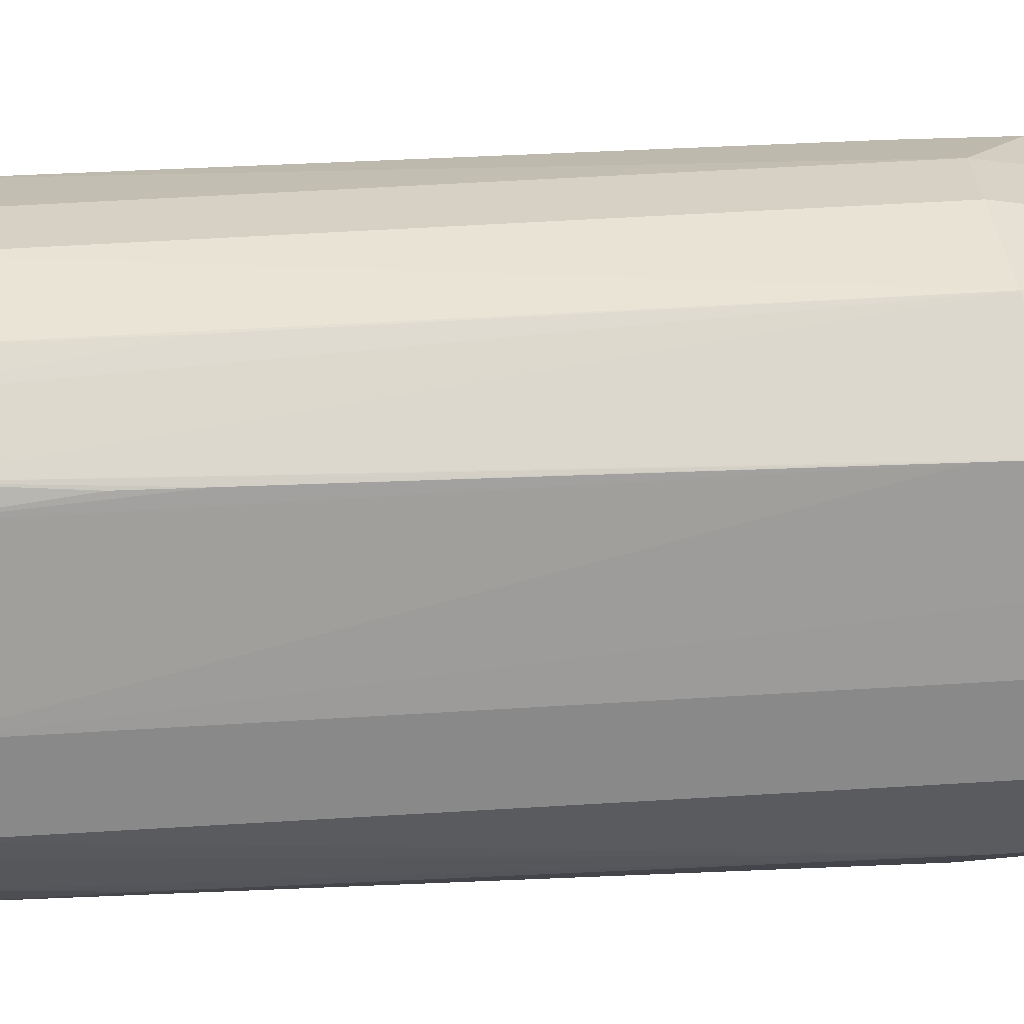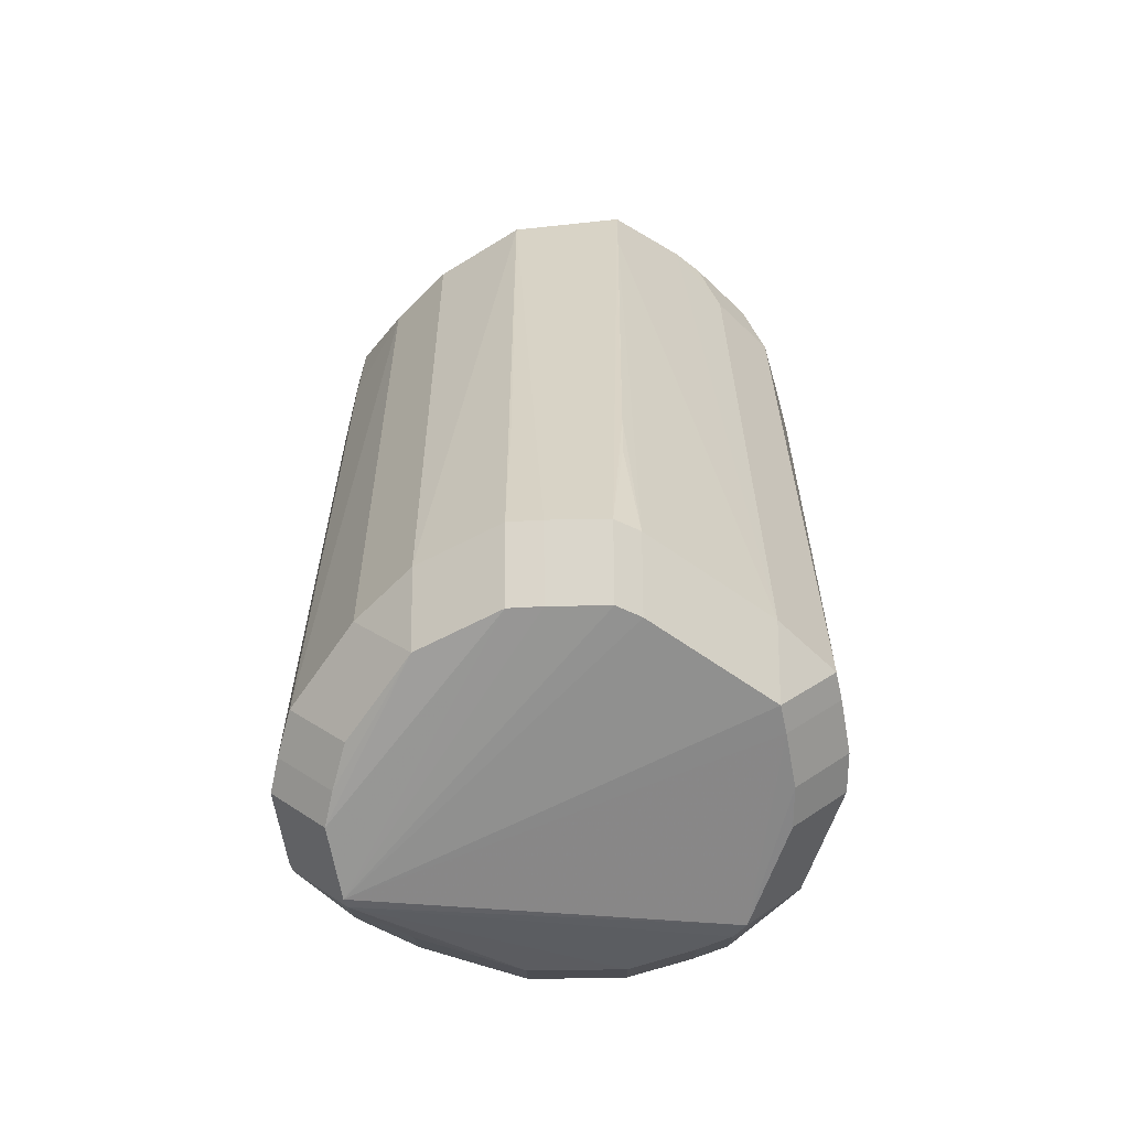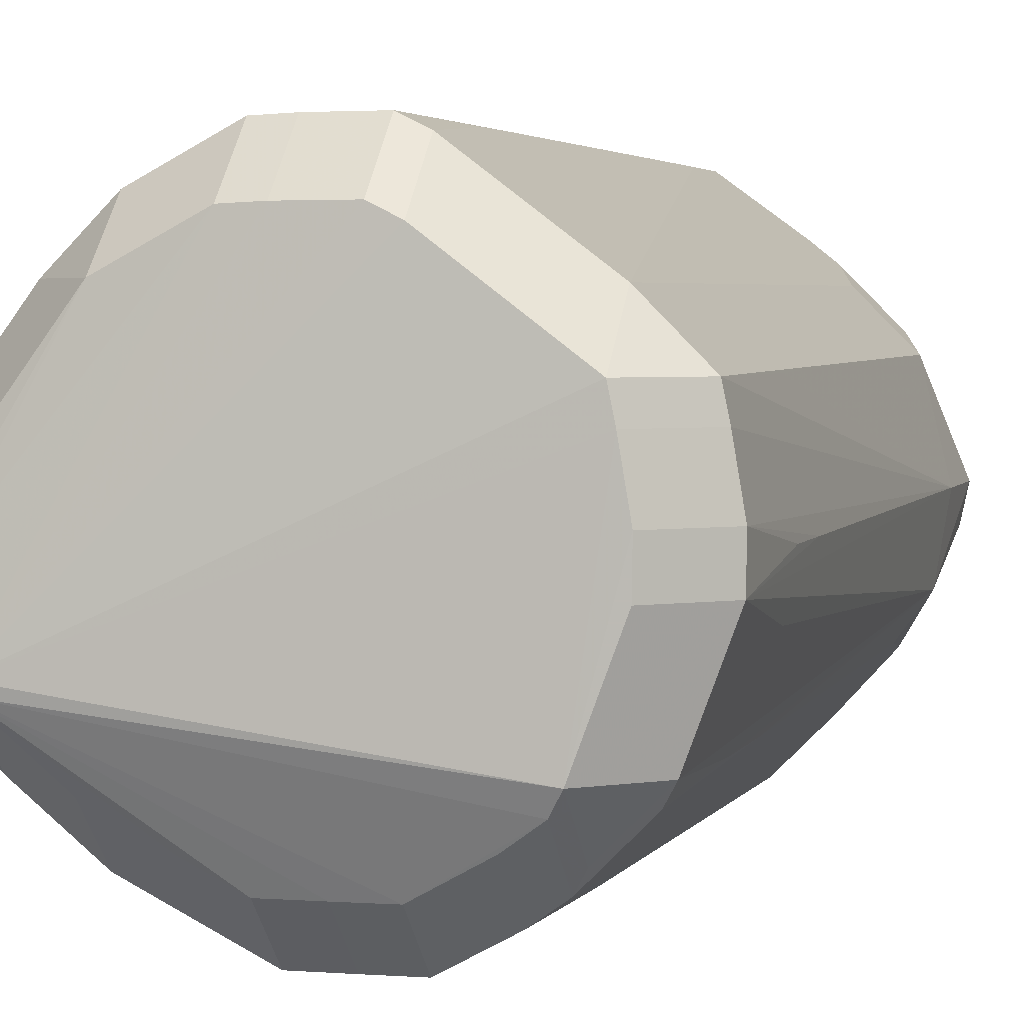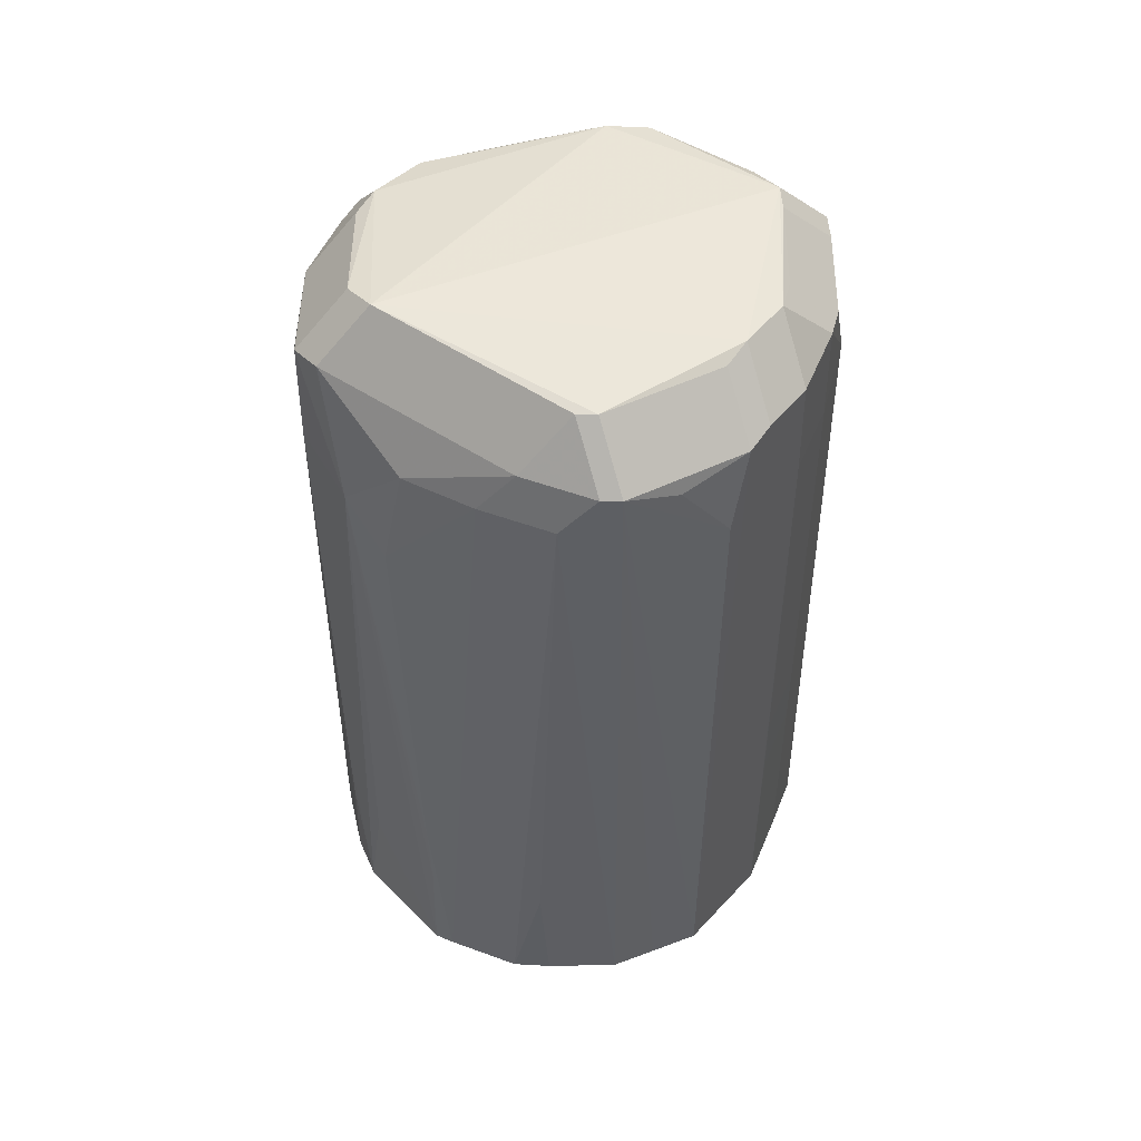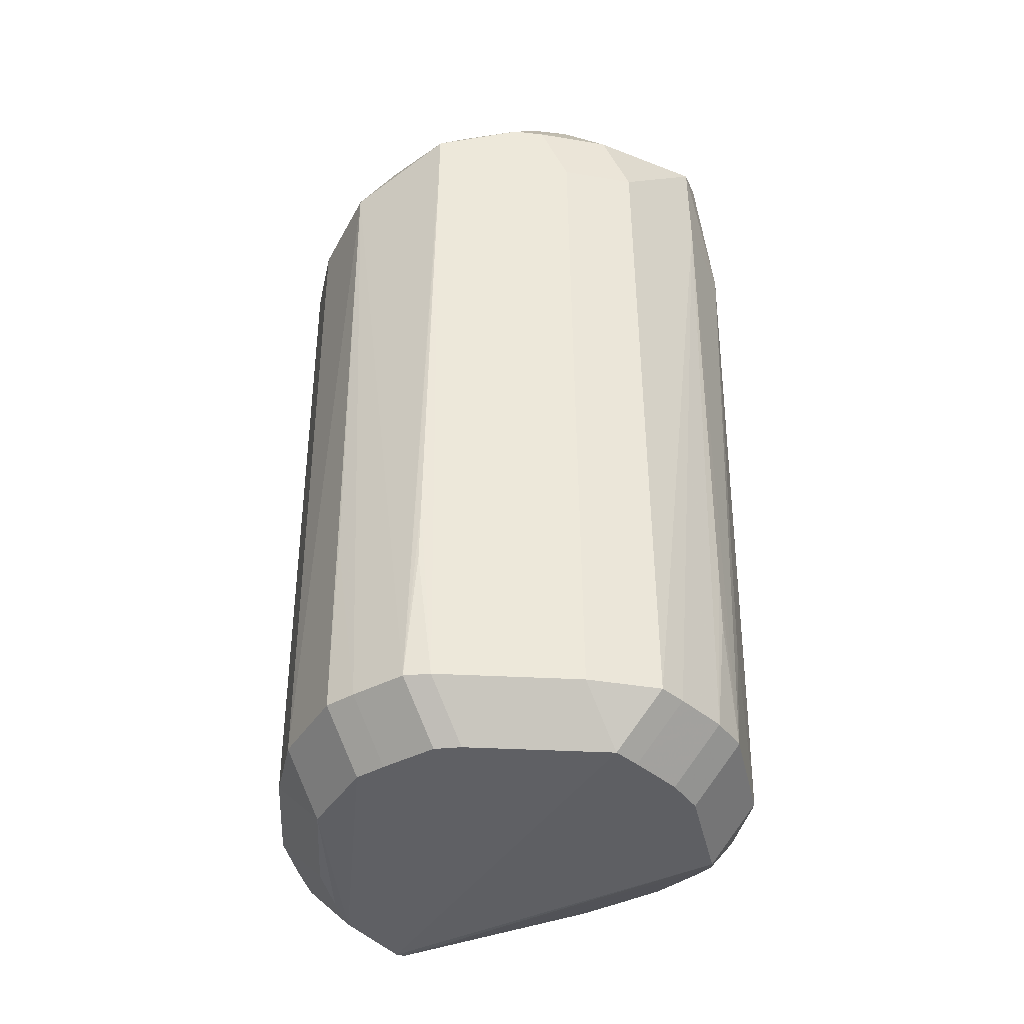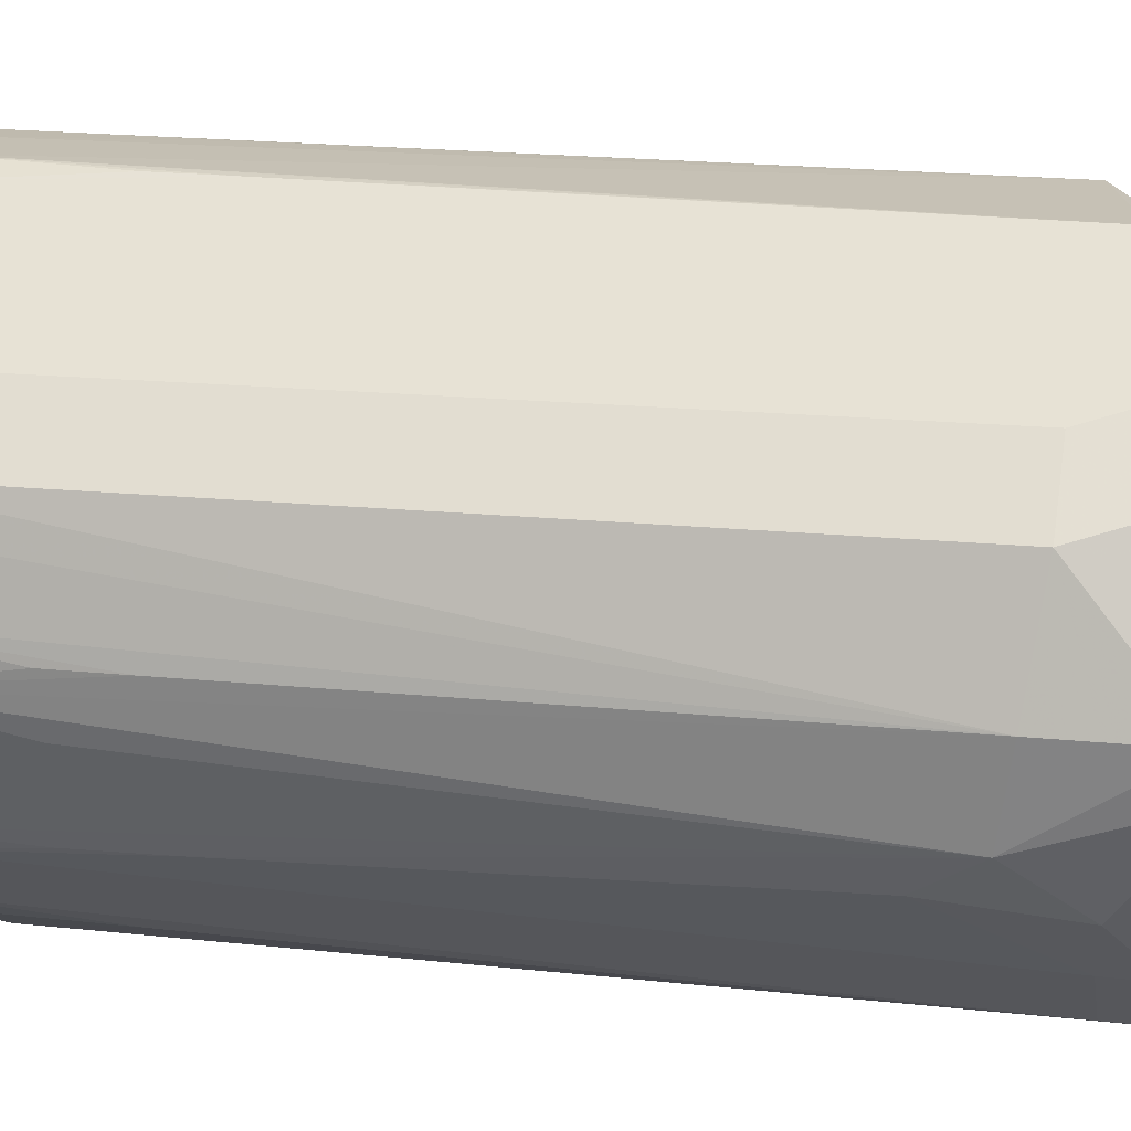
<metadata>
{"format":"obj","ext":"obj","renderer":"f3d","projection":"perspective","resolution":1024,"background":"white","views":[{"elev":72.2,"azim":-92.8,"up":"+Y"},{"elev":-61.4,"azim":-179.3,"up":"+Z"},{"elev":3.5,"azim":-163.6,"up":"+Y"},{"elev":50.1,"azim":-23.0,"up":"+Z"},{"elev":-39.0,"azim":-147.0,"up":"+Z"},{"elev":18.0,"azim":-77.8,"up":"+Y"}]}
</metadata>
<code>
v 0.02545 0.01681 0.02417
v 0.01833 0.02394 0.02417
v 0.01833 0.01681 0.0313
v -0.01738 0.02656 0.02378
v -0.01738 0.01943 0.03091
v -0.01719 -0.02572 0.02471
v -0.01006 -0.03284 0.02471
v -0.01006 -0.02572 0.03184
v 0.03236 -0.01155 0.01371
v -0.007492 0.03408 -0.02125
v 0.03214 0.01043 0.008031
v -0.02155 -0.02369 0.01898
v -0.01442 -0.03082 0.01898
v -0.01665 -0.02907 -0.06142
v 0.02613 -0.01924 -0.08028
v 0.01901 -0.02637 -0.08028
v 0.01901 -0.01924 -0.08741
v 0.01313 0.02589 0.02466
v 0.01313 0.01877 0.03179
v 0.002298 0.03175 0.0207
v 0.002298 0.02462 0.02783
v -0.03415 0.0002958 -0.0551
v -0.005499 0.03459 -0.08108
v -0.005499 0.02746 -0.08821
v -0.03366 0.002744 -0.08106
v -0.02653 0.002744 -0.08819
v 0.0326 0.01029 -0.08205
v 0.02547 0.01029 -0.08918
v -0.01003 0.03047 0.02275
v -0.01003 0.02334 0.02988
v 0.009094 -0.032 0.024
v 0.009094 -0.02487 0.03113
v -0.01555 -0.02947 -0.07924
v -0.01555 -0.02234 -0.08637
v -0.02874 -0.01695 -0.05353
v -0.03313 -0.003923 0.02826
v -0.026 -0.003923 0.03539
v 0.03485 0.0003545 0.01209
v 0.00552 -0.0343 -0.07699
v 0.00552 -0.02717 -0.08411
v -0.033 -0.009618 0.01158
v -0.02803 -0.01653 0.01969
v 0.03329 -0.01098 -0.08495
v 0.02616 -0.01811 -0.08495
v 0.02616 -0.01098 -0.09208
v -0.007675 -0.03397 0.02479
v -0.007675 -0.02685 0.03192
v -0.007953 0.0339 0.009881
v -0.007158 -0.03415 -0.0771
v -0.007158 -0.02703 -0.08423
v 0.006373 -0.03362 0.01345
v -0.02785 0.01679 0.02355
v -0.02073 0.02392 0.02355
v -0.02073 0.01679 0.03068
v -0.03014 -0.01454 0.004626
v -0.02852 -0.01673 -0.08175
v -0.0214 -0.02386 -0.08175
v -0.0214 -0.01673 -0.08888
v -0.01426 0.0216 -0.08822
v 0.002306 0.03456 -0.0811
v 0.002306 0.02744 -0.08822
v 0.02895 -0.01533 0.0239
v 0.02182 -0.01533 0.03103
v 0.007217 0.03401 0.01508
v -0.02697 -0.01928 -0.08065
v -0.01984 -0.02641 -0.08065
v -0.01984 -0.01928 -0.08778
v -0.03359 -0.002874 -0.08107
v -0.02646 -0.002874 -0.0882
v -0.03158 0.01408 -0.08107
v -0.02445 0.02121 -0.08107
v -0.02445 0.01408 -0.0882
v 0.03429 0.0044 -0.08326
v 0.02716 0.0044 -0.09039
v -0.03432 0.0008106 0.02709
v -0.02719 0.0008106 0.03422
v -0.00872 0.03299 -0.08109
v -0.00872 0.02587 -0.08822
v 0.03368 -0.00963 -0.08524
v 0.02655 -0.00963 -0.09237
v 0.03536 -0.0001315 -0.0841
v 0.02823 -0.0001315 -0.09123
v 0.03369 0.004124 0.02411
v 0.02656 0.004124 0.03124
v -0.0285 -0.01726 -0.06445
v 0.03171 0.01086 0.02126
v 0.02617 -0.019 0.02453
v 0.01904 -0.02612 0.02453
v 0.01904 -0.019 0.03166
v 0.01253 -0.02997 0.02486
v 0.01253 -0.02284 0.03198
v -0.03238 0.01026 -0.08107
v -0.02525 0.01026 -0.0882
v 0.02562 0.02028 0.01406
v 0.01849 0.02741 0.01406
v 0.03317 -0.00483 0.02574
v 0.02604 -0.00483 0.03287
v -0.03148 0.01391 -0.05799
v 0.02648 -0.0189 -0.06676
v -0.03455 0.0008228 0.01319
v -0.00102 -0.03423 -0.07706
v -0.00102 -0.02711 -0.08419
v -0.03086 0.01447 0.01498
v -0.02373 0.02159 0.01498
v -0.03408 0.0002274 -0.06377
v -0.007146 0.03423 -0.05384
v 0.02641 -0.01899 -0.05175
v 0.01929 -0.02612 -0.05175
v -0.008024 0.03383 0.01972
v -0.008024 0.0267 0.02684
v 0.02641 -0.01899 -0.0426
v 0.01929 -0.02612 -0.0426
v -0.007023 0.03424 -0.0626
v -0.0003144 -0.0337 0.02241
v 0.01142 -0.03083 -0.07846
v 0.01142 -0.0237 -0.08558
v 0.02643 -0.01889 0.01099
v 0.01931 -0.02601 0.01099
v -0.03279 -0.006496 -0.06344
v 0.02452 0.02162 -0.08109
v 0.01739 0.02875 -0.08109
v 0.01739 0.02162 -0.08822
v 0.006525 0.03431 -0.05493
v 0.006677 0.03437 -0.0811
v 0.006677 0.02724 -0.08823
v 0.03413 -0.001775 0.02617
v 0.027 -0.001775 0.0333
f 51 46 39
f 39 31 51
f 118 31 39
f 39 16 118
f 64 121 124
f 105 25 68
f 100 70 92
f 92 25 100
f 98 70 100
f 114 31 46
f 46 51 114
f 114 51 31
f 87 9 62
f 117 9 87
f 43 9 117
f 79 9 43
f 43 44 45
f 31 118 88
f 89 88 87
f 64 124 123
f 60 123 124
f 23 64 60
f 64 123 60
f 22 68 100
f 22 105 68
f 100 25 22
f 25 105 22
f 93 72 80
f 109 4 29
f 109 64 23
f 11 73 27
f 9 79 38
f 38 79 81
f 73 11 38
f 81 73 38
f 122 82 125
f 125 82 80
f 120 122 121
f 24 80 78
f 80 45 58
f 58 93 80
f 55 42 41
f 42 36 41
f 100 68 41
f 6 36 42
f 31 88 90
f 91 47 32
f 37 47 91
f 26 58 69
f 93 58 26
f 70 98 103
f 103 98 100
f 71 72 70
f 71 104 4
f 4 109 71
f 1 2 3
f 95 121 64
f 64 2 95
f 83 11 86
f 83 38 11
f 86 1 83
f 99 15 43
f 43 107 99
f 99 107 15
f 43 117 111
f 111 107 43
f 61 80 24
f 61 125 80
f 115 16 39
f 17 116 45
f 72 78 59
f 80 72 59
f 59 78 80
f 37 19 5
f 5 76 37
f 119 41 68
f 7 13 46
f 12 6 42
f 12 42 55
f 64 109 20
f 75 103 100
f 100 41 75
f 75 41 36
f 4 104 53
f 48 77 71
f 48 71 109
f 48 106 77
f 48 109 23
f 86 11 94
f 94 1 86
f 27 120 94
f 94 11 27
f 9 38 126
f 38 83 126
f 112 118 16
f 122 28 74
f 74 82 122
f 45 116 40
f 67 58 45
f 45 50 67
f 39 46 101
f 6 7 8
f 8 47 37
f 30 5 19
f 21 110 30
f 19 21 30
f 18 2 64
f 64 20 18
f 76 5 54
f 103 75 52
f 52 54 53
f 23 77 113
f 113 106 23
f 77 106 113
f 23 106 10
f 10 48 23
f 106 48 10
f 56 119 68
f 41 119 56
f 96 62 9
f 9 126 96
f 3 19 127
f 127 19 37
f 127 91 89
f 37 91 127
f 108 112 16
f 102 50 45
f 45 40 102
f 85 56 65
f 41 56 85
f 89 63 97
f 97 127 89
f 3 127 84
f 34 67 50
f 14 33 49
f 13 14 49
f 46 13 49
f 49 101 46
f 66 33 14
f 66 14 13
f 35 85 65
f 41 85 35
f 55 41 35
f 35 65 12
f 35 12 55
f 57 56 58
f 44 15 16
f 43 15 44
f 80 79 45
f 45 79 43
f 118 117 88
f 88 117 87
f 31 32 47
f 46 31 47
f 93 92 70
f 70 72 93
f 82 79 80
f 81 79 82
f 121 122 125
f 125 124 121
f 63 89 87
f 87 62 63
f 91 32 31
f 31 90 91
f 88 89 91
f 91 90 88
f 26 69 68
f 68 25 26
f 92 93 26
f 25 92 26
f 71 103 104
f 70 103 71
f 24 78 77
f 23 24 77
f 77 78 72
f 72 71 77
f 122 120 28
f 28 120 27
f 61 24 23
f 23 60 61
f 124 125 61
f 61 60 124
f 17 44 16
f 17 45 44
f 16 115 17
f 17 115 116
f 12 7 6
f 13 7 12
f 20 110 21
f 109 110 20
f 37 76 75
f 75 36 37
f 121 95 94
f 94 120 121
f 2 1 94
f 94 95 2
f 112 117 118
f 112 111 117
f 81 82 74
f 74 73 81
f 74 28 27
f 27 73 74
f 116 115 40
f 40 115 39
f 46 47 8
f 8 7 46
f 37 36 8
f 36 6 8
f 4 5 30
f 29 4 30
f 30 110 109
f 30 109 29
f 3 2 18
f 18 19 3
f 18 20 21
f 18 21 19
f 54 5 4
f 4 53 54
f 104 103 52
f 52 53 104
f 52 75 76
f 76 54 52
f 68 69 56
f 69 58 56
f 16 15 108
f 15 107 108
f 111 112 108
f 107 111 108
f 102 40 39
f 39 101 102
f 97 63 62
f 62 96 97
f 97 96 126
f 126 127 97
f 84 83 1
f 84 1 3
f 84 127 126
f 84 126 83
f 49 102 101
f 50 102 49
f 49 34 50
f 33 34 49
f 66 34 33
f 67 34 66
f 13 12 66
f 12 65 66
f 67 66 57
f 58 67 57
f 57 66 65
f 65 56 57

</code>
